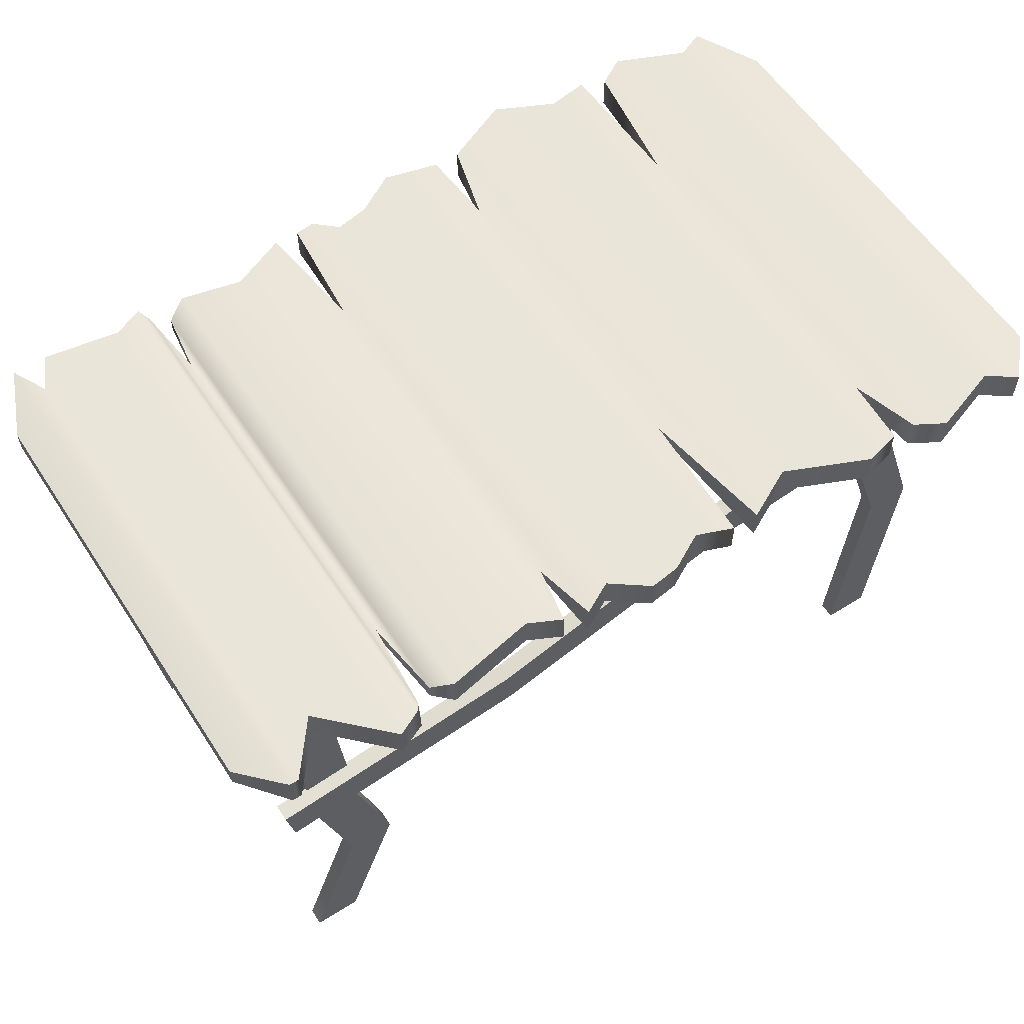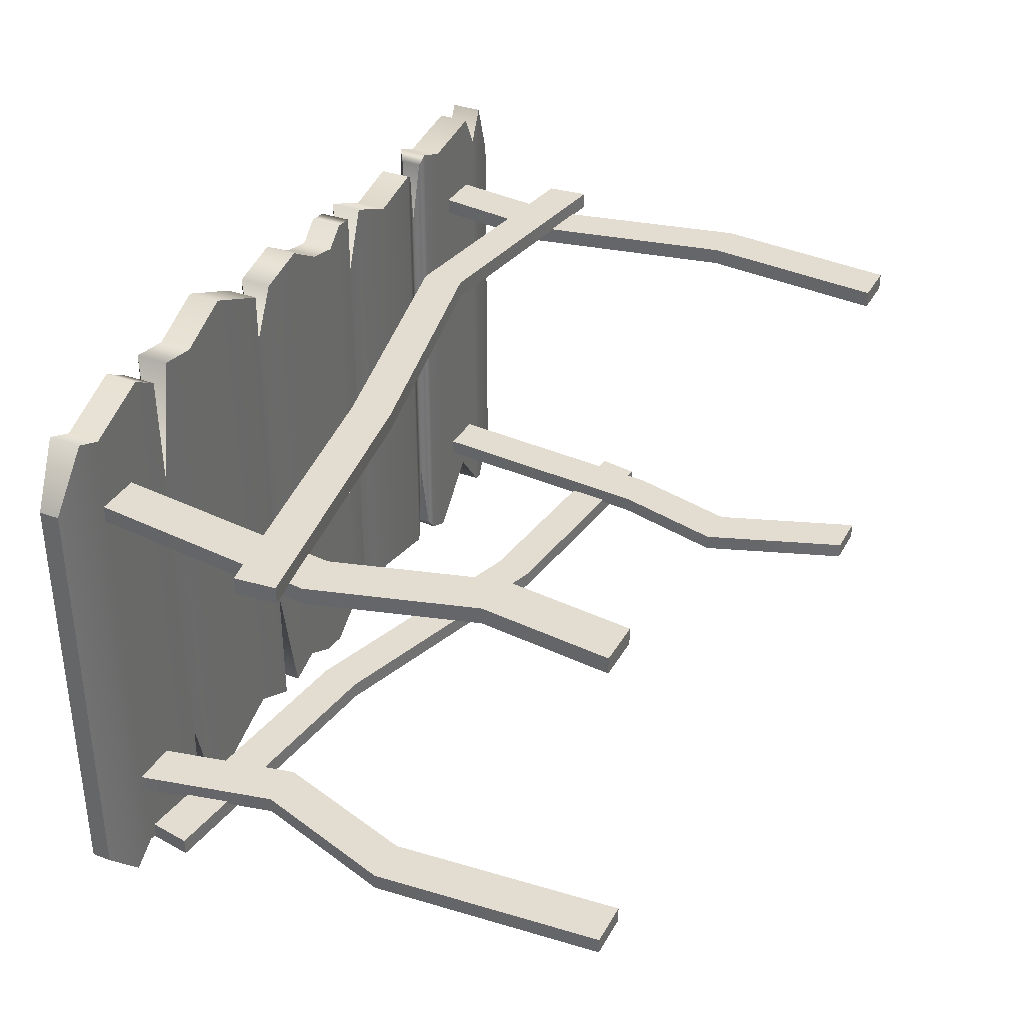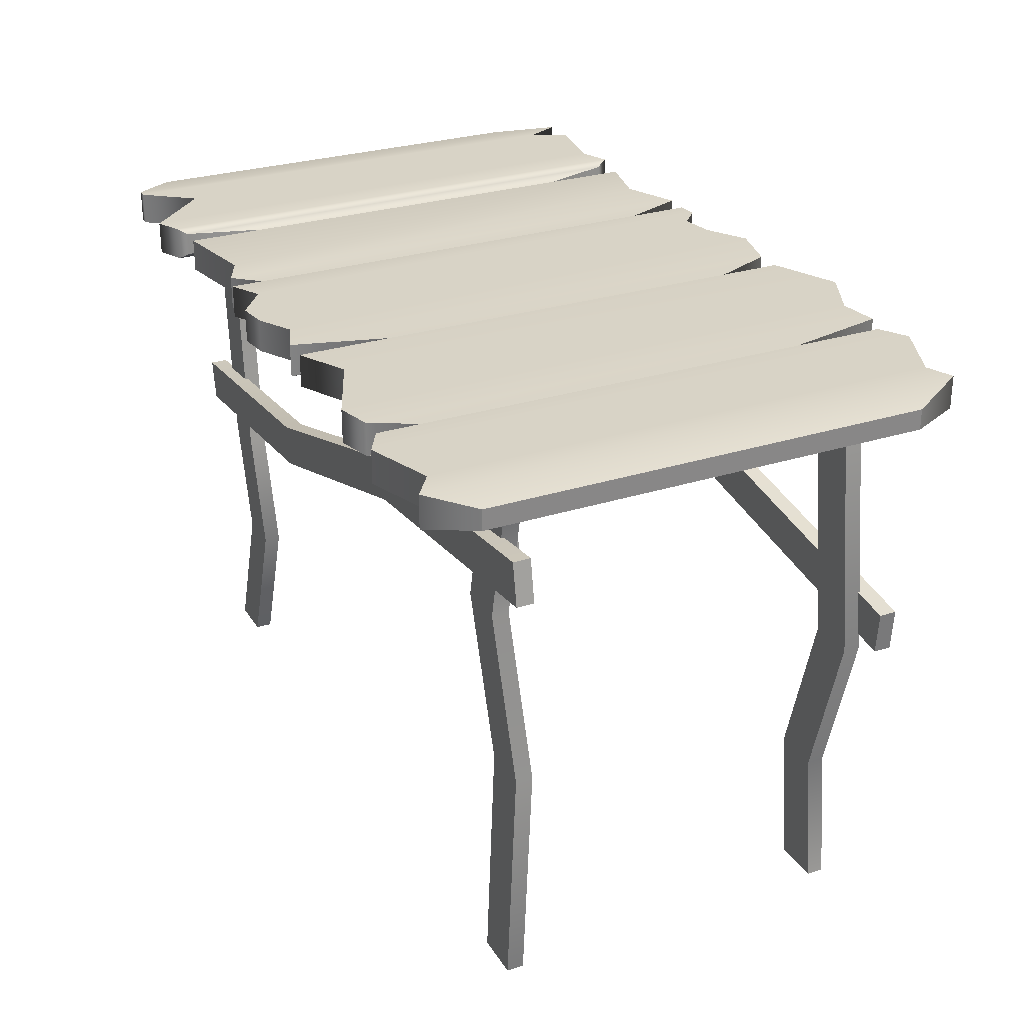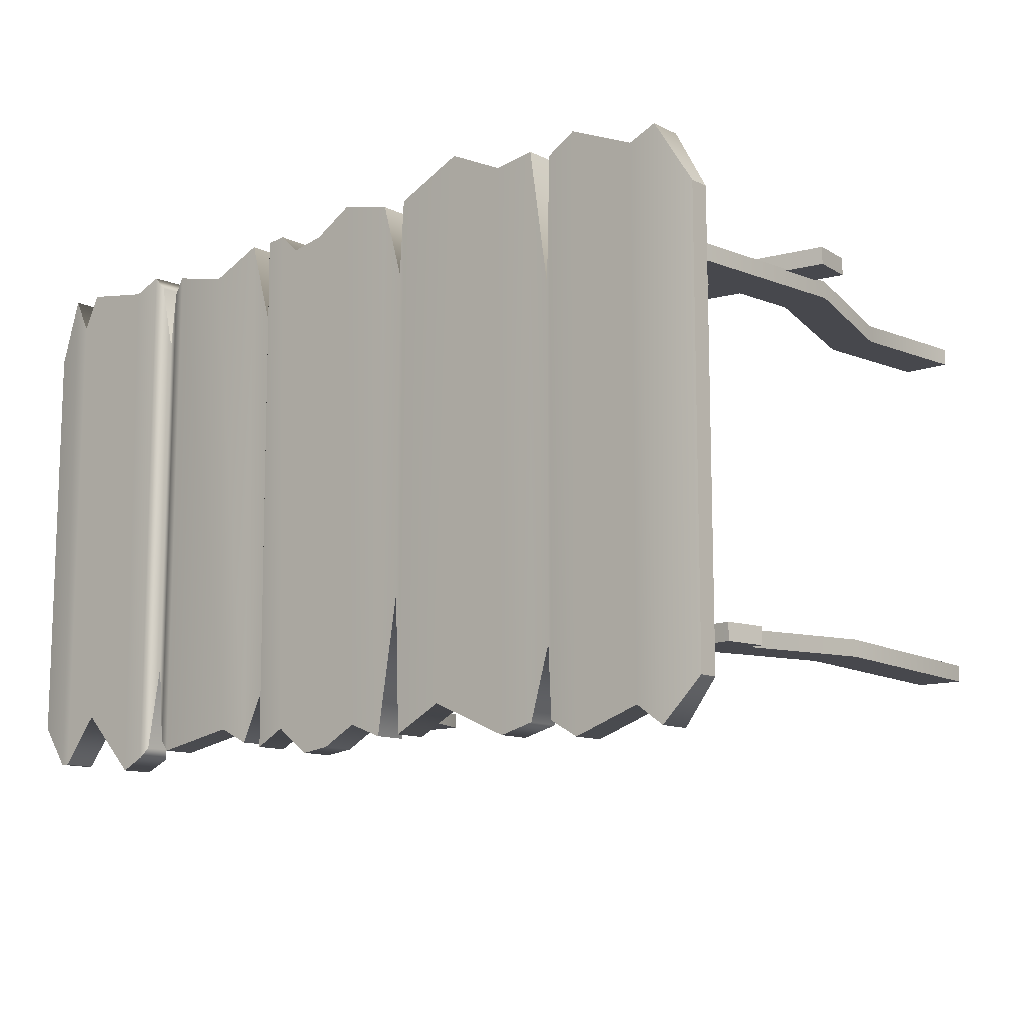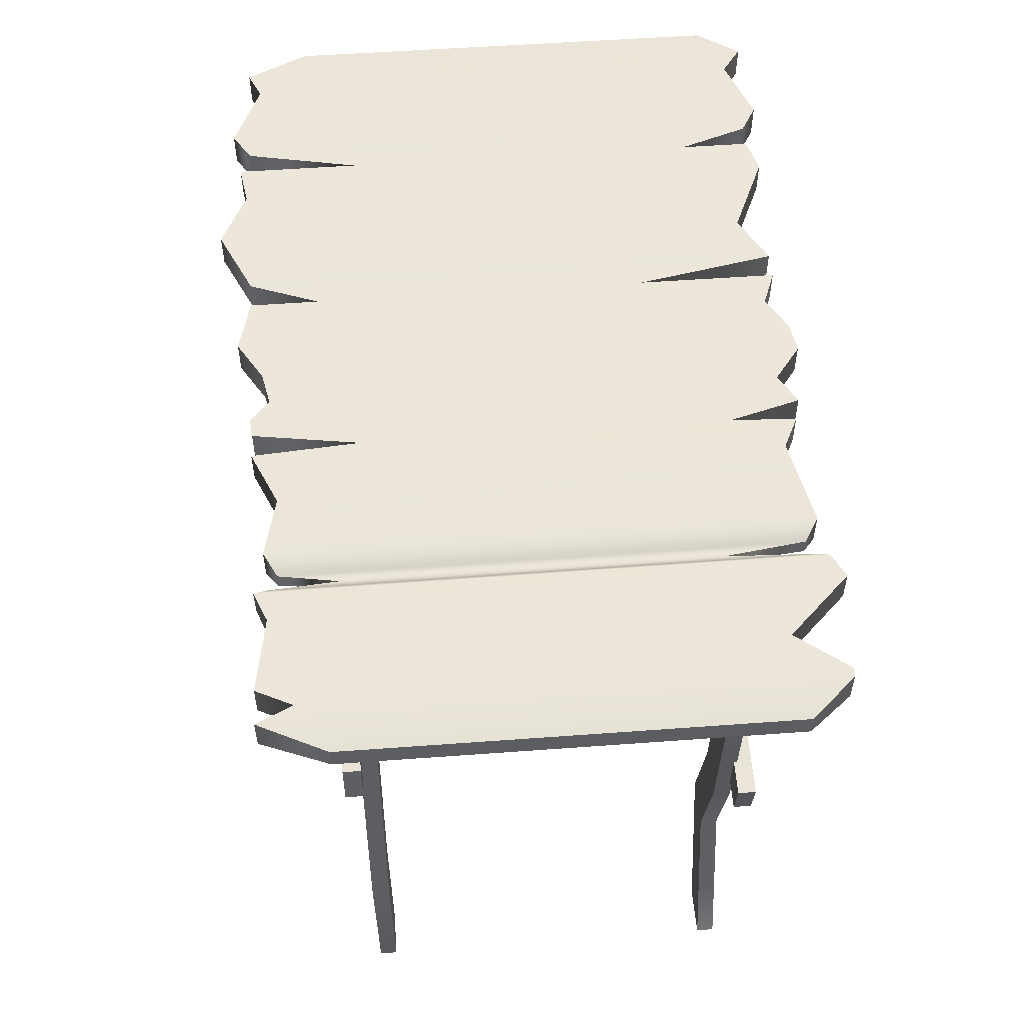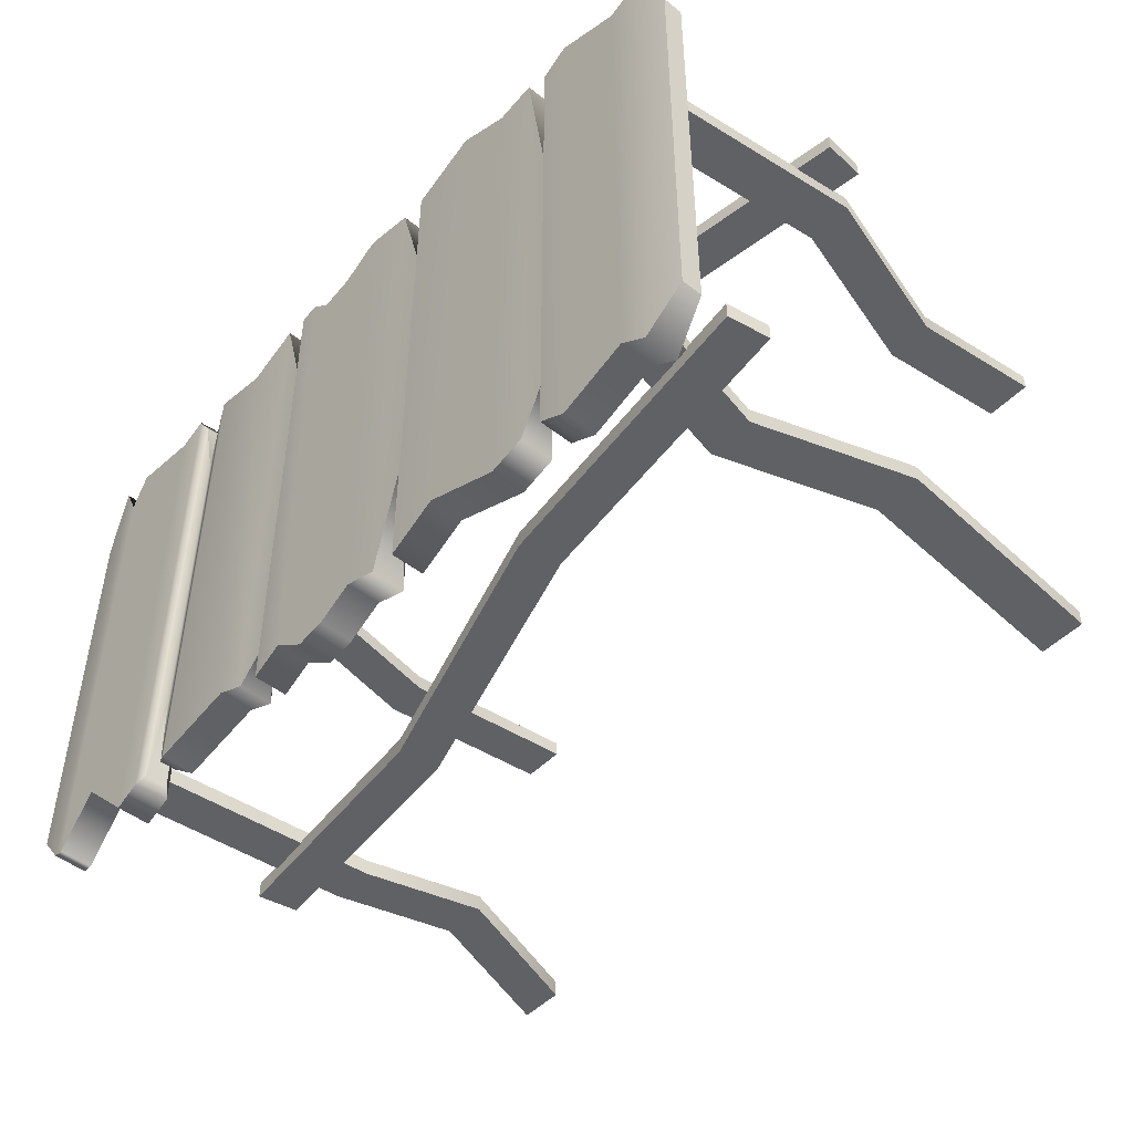
<metadata>
{"format":"obj","ext":"obj","renderer":"f3d","projection":"perspective","resolution":1024,"background":"white","views":[{"elev":58.6,"azim":147.0,"up":"+Y"},{"elev":35.1,"azim":-64.1,"up":"+Z"},{"elev":28.2,"azim":-115.9,"up":"+Y"},{"elev":-11.8,"azim":-139.4,"up":"+Z"},{"elev":53.7,"azim":85.5,"up":"+Y"},{"elev":-47.9,"azim":-131.4,"up":"+Z"}]}
</metadata>
<code>
g default
v -4.681 5.288 -1.94
v -4.76 4.838 -1.94
v 4.29 3.707 -1.94
v 4.21 3.256 -1.94
v 4.29 3.707 -2.126
v 4.21 3.256 -2.126
v -4.681 5.288 -2.126
v -4.76 4.838 -2.126
v -1.549 4.461 -1.94
v -1.469 4.911 -1.94
v -1.469 4.911 -2.126
v -1.549 4.461 -2.126
v 1.417 3.538 -1.94
v 1.496 3.989 -1.94
v 1.496 3.989 -2.126
v 1.417 3.538 -2.126
v -4.235 0.006098 -1.789
v -3.727 0.006097 -1.789
v -4.235 5.826 -1.789
v -3.727 5.826 -1.789
v -4.235 5.826 -1.972
v -3.727 5.826 -1.972
v -4.235 0.006097 -1.972
v -3.727 0.006099 -1.972
v -3.891 4.231 -1.789
v -3.891 4.231 -1.972
v -3.383 4.231 -1.972
v -3.383 4.231 -1.789
v -4.436 2.586 -1.789
v -4.436 2.586 -1.972
v -3.929 2.586 -1.972
v -3.929 2.586 -1.789
v 3.604 0.006097 -1.789
v 4.112 0.006098 -1.789
v 3.604 5.826 -1.789
v 4.112 5.826 -1.789
v 3.604 5.826 -1.972
v 4.112 5.826 -1.972
v 3.604 0.006099 -1.972
v 4.112 0.006098 -1.972
v 3.363 2.957 -1.789
v 3.363 2.957 -1.972
v 3.871 2.957 -1.972
v 3.871 2.957 -1.789
v 3.016 1.652 -1.789
v 3.016 1.652 -1.972
v 3.524 1.652 -1.972
v 3.524 1.652 -1.789
v -4.235 0.006098 2.009
v -3.727 0.006098 2.009
v -4.235 5.826 2.009
v -3.727 5.826 2.009
v -4.235 5.826 1.826
v -3.727 5.826 1.826
v -4.235 0.006098 1.826
v -3.728 0.006099 1.826
v -4.559 3.172 2.009
v -4.559 3.172 1.826
v -4.051 3.172 1.826
v -4.051 3.172 2.009
v -4.07 1.432 2.009
v -4.07 1.432 1.826
v -3.562 1.432 1.826
v -3.562 1.432 2.009
v -4.895 3.741 2.18
v -4.856 3.286 2.18
v 4.179 4.535 2.18
v 4.219 4.08 2.18
v 4.179 4.535 1.994
v 4.219 4.08 1.994
v -4.895 3.741 1.994
v -4.856 3.286 1.994
v -1.607 3.785 2.18
v -1.647 4.241 2.18
v -1.647 4.241 1.994
v -1.607 3.785 1.994
v 1.393 4.451 2.18
v 1.353 4.907 2.18
v 1.353 4.907 1.994
v 1.393 4.451 1.994
v 3.604 0.006097 2.009
v 4.112 0.006098 2.009
v 3.604 5.826 2.009
v 4.112 5.826 2.009
v 3.604 5.826 1.826
v 4.112 5.826 1.826
v 3.604 0.006099 1.826
v 4.112 0.006097 1.826
v 3.396 4.404 2.009
v 3.396 4.404 1.826
v 3.896 4.316 1.826
v 3.896 4.316 2.009
v 3.833 2.069 2.009
v 3.833 2.069 1.826
v 4.34 2.069 1.826
v 4.34 2.069 2.009
v -4.896 5.826 2.259
v 4.809 5.815 2.222
v -4.896 6.048 2.259
v 4.809 6.047 2.222
v -4.896 6.048 -2.538
v 4.809 6.047 -2.386
v -4.896 5.826 -2.538
v 4.809 5.815 -2.386
v 2.992 6.112 2.924
v 2.971 6.112 -2.846
v 2.943 5.752 -2.846
v 2.964 5.752 2.924
v 1.067 5.974 1.804
v 1.067 5.974 -2.129
v 1.067 5.873 -2.129
v 1.067 5.873 1.804
v -0.9419 5.98 2.176
v -0.9419 5.98 -1.347
v -0.9419 5.888 -1.347
v -0.9419 5.888 2.176
v -3.02 5.983 1.621
v -3.02 5.983 -2.071
v -3.02 5.843 -2.071
v -3.02 5.843 1.621
v 4.492 6.112 2.924
v 4.406 6.112 -2.846
v 4.406 5.752 -2.846
v 4.492 5.752 2.924
v 4.306 6.112 2.548
v 4.306 6.112 -2.846
v 4.306 5.752 -2.846
v 4.306 5.752 2.548
v 4.118 6.112 2.924
v 3.889 6.112 -2.313
v 3.889 5.752 -2.313
v 4.118 5.752 2.924
v 1.563 6.112 -2.613
v 1.563 5.752 -2.613
v 1.865 5.752 2.674
v 1.865 6.112 2.674
v 3.236 6.112 -2.976
v 3.236 5.752 -2.976
v 3.316 5.752 2.792
v 3.316 6.112 2.792
v 2.823 5.987 2.067
v 2.823 5.987 -1.804
v 2.823 5.865 -1.804
v 2.823 5.865 2.067
v 2.513 6.112 -2.793
v 2.513 5.752 -2.793
v 2.513 5.752 2.823
v 2.513 6.112 2.823
v 0.9665 6.112 -2.846
v 0.9665 5.752 -2.846
v 0.9969 5.752 2.924
v 0.9969 6.112 2.924
v 1.217 6.112 -2.782
v 1.217 5.752 -2.782
v 1.262 5.752 2.934
v 1.262 6.112 2.934
v 0.2549 6.112 -2.953
v 0.2549 5.752 -2.953
v 0.5543 5.752 2.738
v 0.5543 6.112 2.738
v -0.4505 6.112 -2.701
v -0.4505 5.752 -2.701
v -0.2503 5.752 3.068
v -0.2503 6.112 3.068
v -1.117 6.112 -2.846
v -1.117 5.752 -2.846
v -1.117 5.752 2.924
v -1.117 6.112 2.924
v -0.8315 6.112 -2.846
v -0.8315 5.752 -2.846
v -0.8315 5.752 2.924
v -0.8315 6.112 2.924
v -1.654 6.112 -2.567
v -1.654 5.752 -2.567
v -1.853 5.752 3.256
v -1.853 6.112 3.256
v -2.909 6.112 -2.846
v -2.909 5.752 -2.846
v -2.909 5.752 3.033
v -2.909 6.112 3.033
v -3.162 6.112 -2.846
v -3.162 5.752 -2.846
v -3.162 5.752 2.924
v -3.162 6.112 2.924
v -4.497 6.112 -2.983
v -4.497 5.752 -2.983
v -4.497 5.752 2.924
v -4.497 6.112 2.924
v 0.6352 6.112 -2.669
v 0.6352 5.752 -2.669
v 0.7812 5.752 2.944
v 0.7812 6.112 2.944
v -0.06512 6.112 -2.911
v -0.06512 5.752 -2.911
v 0.1893 5.752 2.809
v 0.1893 6.112 2.809
v -2.469 6.112 2.964
v -2.528 6.112 -2.947
v -2.528 5.752 -2.947
v -2.469 5.752 2.964
v 2.722 6.011 -2.65
v 2.722 5.843 -2.65
v 2.732 5.843 2.691
v 2.732 6.011 2.691
v 2.909 6.053 -2.736
v 2.894 5.806 -2.736
v 2.909 5.806 2.797
v 2.924 6.053 2.797
v -3.47 6.112 -3.022
v -3.47 5.752 -3.022
v -3.47 5.752 3.108
v -3.47 6.112 3.108
v -4.198 6.112 -2.77
v -4.198 5.752 -2.77
v -4.198 5.752 2.797
v -4.198 6.112 2.797
g Docks:Docks:FinalPaintedScene:Dock22
f 1 2 9 10
f 3 4 6 5
f 11 12 8 7
f 7 8 2 1
f 2 8 12 9
f 7 1 10 11
f 10 9 13 14
f 11 10 14 15
f 15 16 12 11
f 9 12 16 13
f 14 13 4 3
f 15 14 3 5
f 5 6 16 15
f 13 16 6 4
f 17 18 32 29
f 19 20 22 21
f 30 31 24 23
f 23 24 18 17
f 18 24 31 32
f 23 17 29 30
f 26 25 19 21
f 21 22 27 26
f 28 27 22 20
f 25 28 20 19
f 30 29 25 26
f 26 27 31 30
f 32 31 27 28
f 29 32 28 25
f 33 34 48 45
f 35 36 38 37
f 46 47 40 39
f 39 40 34 33
f 34 40 47 48
f 39 33 45 46
f 42 41 35 37
f 37 38 43 42
f 44 43 38 36
f 41 44 36 35
f 46 45 41 42
f 42 43 47 46
f 48 47 43 44
f 45 48 44 41
f 49 50 64 61
f 51 52 54 53
f 62 63 56 55
f 55 56 50 49
f 50 56 63 64
f 55 49 61 62
f 58 57 51 53
f 53 54 59 58
f 60 59 54 52
f 57 60 52 51
f 62 61 57 58
f 58 59 63 62
f 64 63 59 60
f 61 64 60 57
f 65 66 73 74
f 67 68 70 69
f 75 76 72 71
f 71 72 66 65
f 66 72 76 73
f 71 65 74 75
f 74 73 77 78
f 75 74 78 79
f 79 80 76 75
f 73 76 80 77
f 78 77 68 67
f 79 78 67 69
f 69 70 80 79
f 77 80 70 68
f 81 82 96 93
f 83 84 86 85
f 94 95 88 87
f 87 88 82 81
f 82 88 95 96
f 87 81 93 94
f 90 89 83 85
f 85 86 91 90
f 92 91 86 84
f 89 92 84 83
f 94 93 89 90
f 90 91 95 94
f 96 95 91 92
f 93 96 92 89
f 97 187 188 99
f 99 188 185 101
f 101 185 186 103
f 103 186 187 97
f 98 104 102 100
f 103 97 99 101
f 105 140 137 106
f 107 106 137 138
f 108 107 138 139
f 105 108 139 140
f 109 156 153 110
f 111 110 153 154
f 112 111 154 155
f 109 112 155 156
f 113 172 169 114
f 115 114 169 170
f 116 115 170 171
f 113 116 171 172
f 117 180 177 118
f 119 118 177 178
f 120 119 178 179
f 117 120 179 180
f 121 100 102 122
f 123 122 102 104
f 124 123 104 98
f 121 124 98 100
f 125 121 122 126
f 127 126 122 123
f 128 127 123 124
f 125 128 124 121
f 129 125 126 130
f 131 130 126 127
f 132 131 127 128
f 129 132 128 125
f 134 133 145 146
f 135 134 146 147
f 136 135 147 148
f 133 136 148 145
f 138 137 130 131
f 139 138 131 132
f 140 139 132 129
f 137 140 129 130
f 142 141 208 205
f 143 142 205 206
f 144 143 206 207
f 141 144 207 208
f 146 145 201 202
f 147 146 202 203
f 148 147 203 204
f 145 148 204 201
f 150 149 110 111
f 151 150 111 112
f 152 151 112 109
f 149 152 109 110
f 154 153 133 134
f 155 154 134 135
f 156 155 135 136
f 153 156 136 133
f 158 157 189 190
f 159 158 190 191
f 160 159 191 192
f 157 160 192 189
f 162 161 193 194
f 163 162 194 195
f 164 163 195 196
f 161 164 196 193
f 166 165 114 115
f 167 166 115 116
f 168 167 116 113
f 165 168 113 114
f 170 169 161 162
f 171 170 162 163
f 172 171 163 164
f 169 172 164 161
f 174 173 165 166
f 175 174 166 167
f 176 175 167 168
f 173 176 168 165
f 178 177 198 199
f 179 178 199 200
f 180 179 200 197
f 177 180 197 198
f 181 118 119 182
f 183 182 119 120
f 184 183 120 117
f 181 184 117 118
f 185 213 214 186
f 187 186 214 215
f 188 187 215 216
f 185 188 216 213
f 190 189 149 150
f 191 190 150 151
f 192 191 151 152
f 189 192 152 149
f 194 193 157 158
f 195 194 158 159
f 196 195 159 160
f 193 196 160 157
f 198 197 176 173
f 199 198 173 174
f 200 199 174 175
f 197 200 175 176
f 202 201 142 143
f 203 202 143 144
f 204 203 144 141
f 201 204 141 142
f 206 205 106 107
f 207 206 107 108
f 208 207 108 105
f 205 208 105 106
f 209 181 182 210
f 211 210 182 183
f 212 211 183 184
f 209 212 184 181
f 213 209 210 214
f 215 214 210 211
f 216 215 211 212
f 213 216 212 209

</code>
